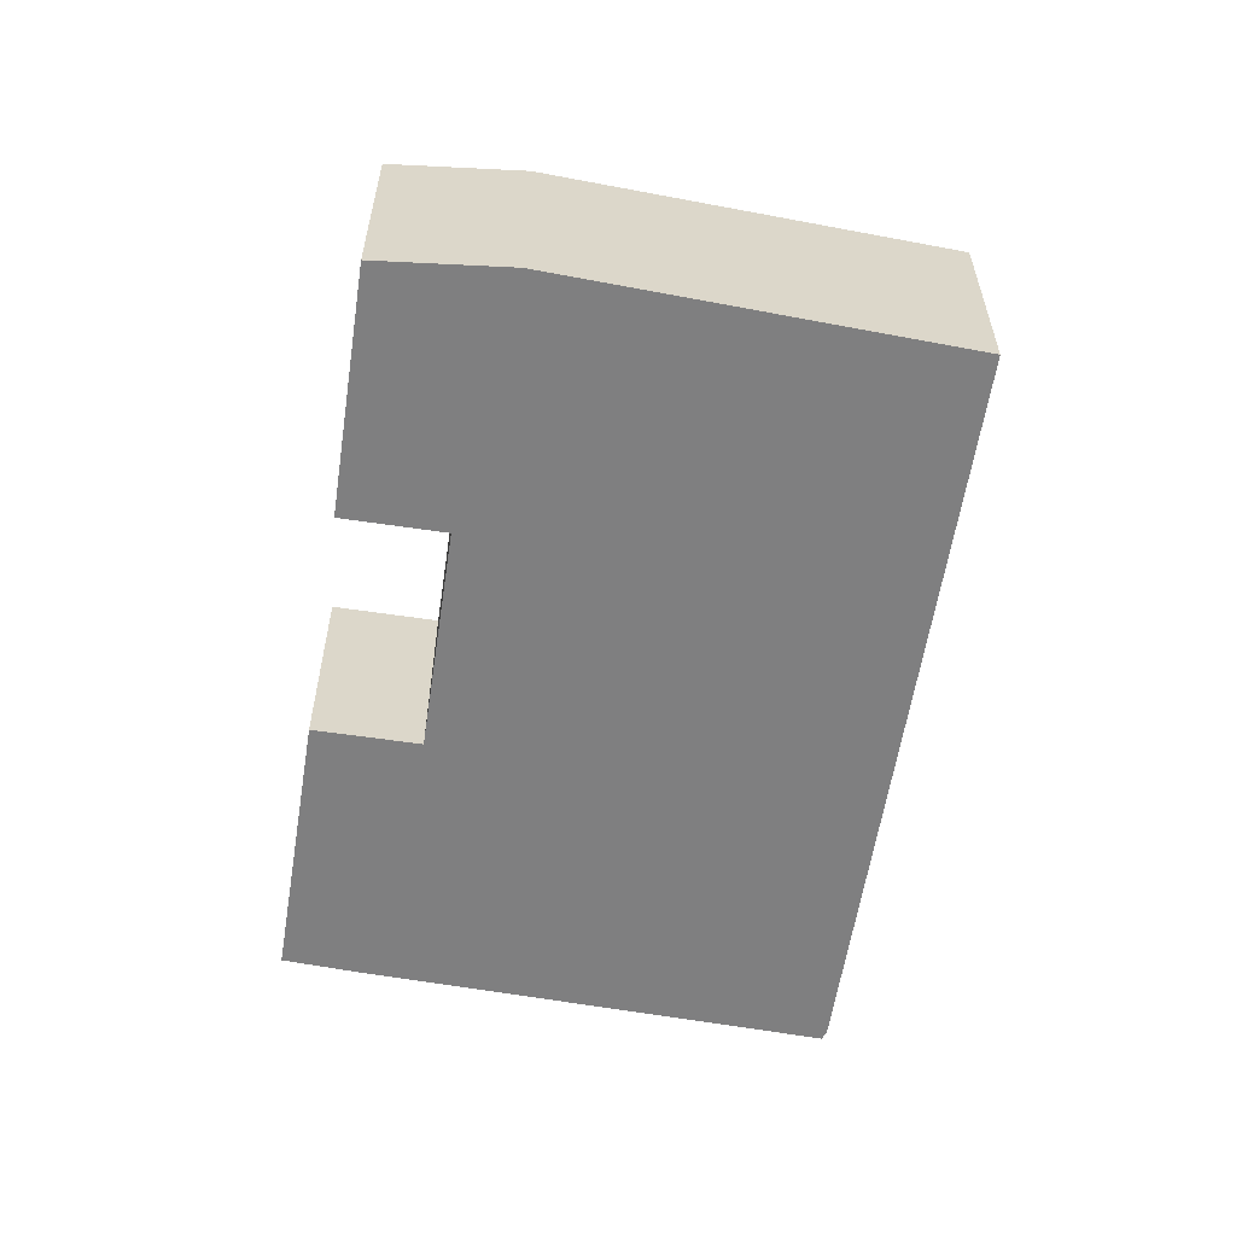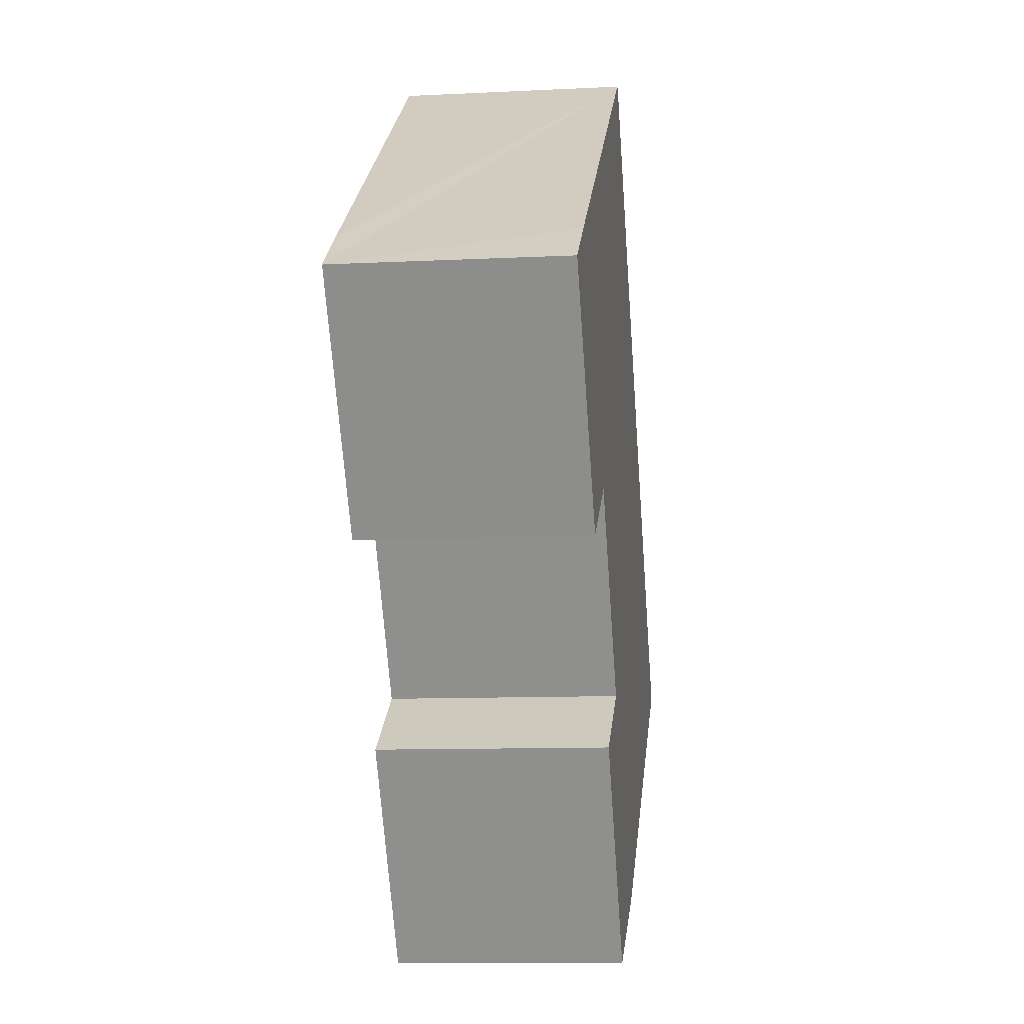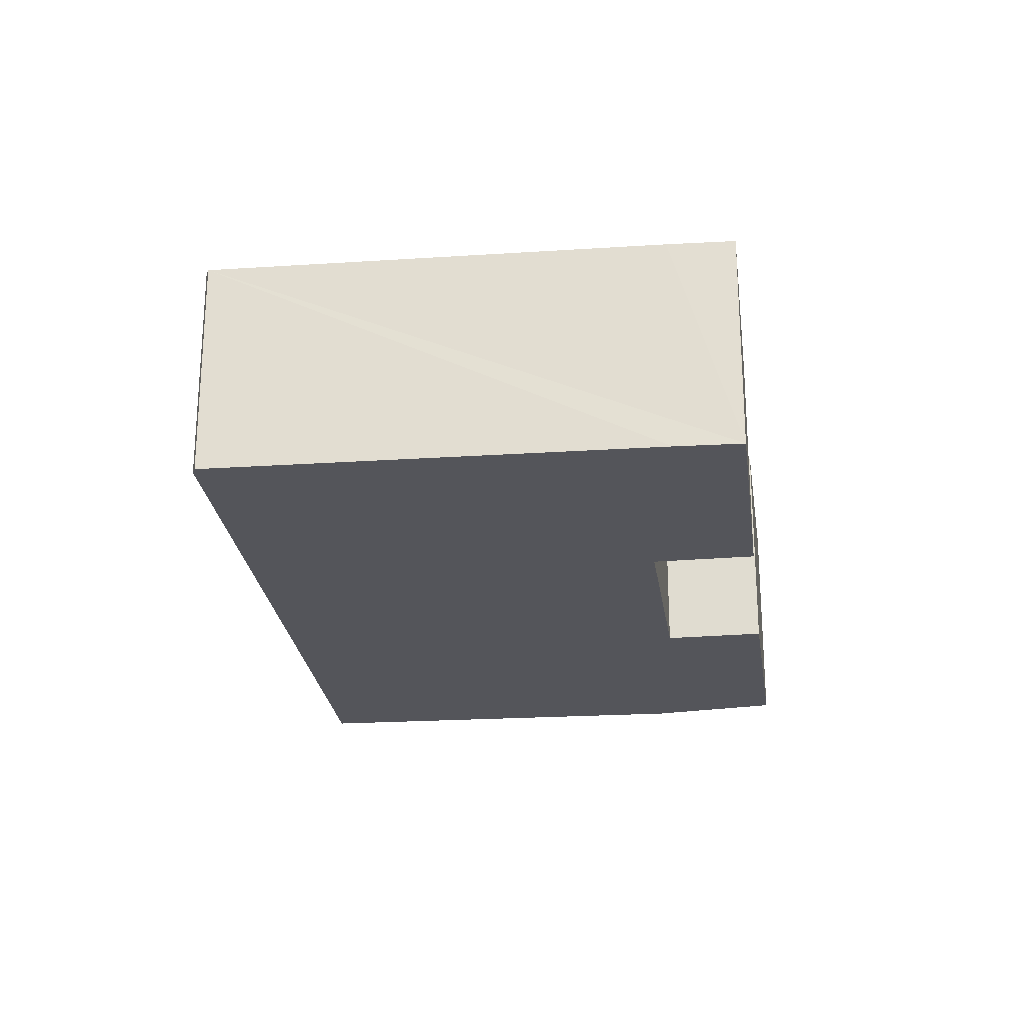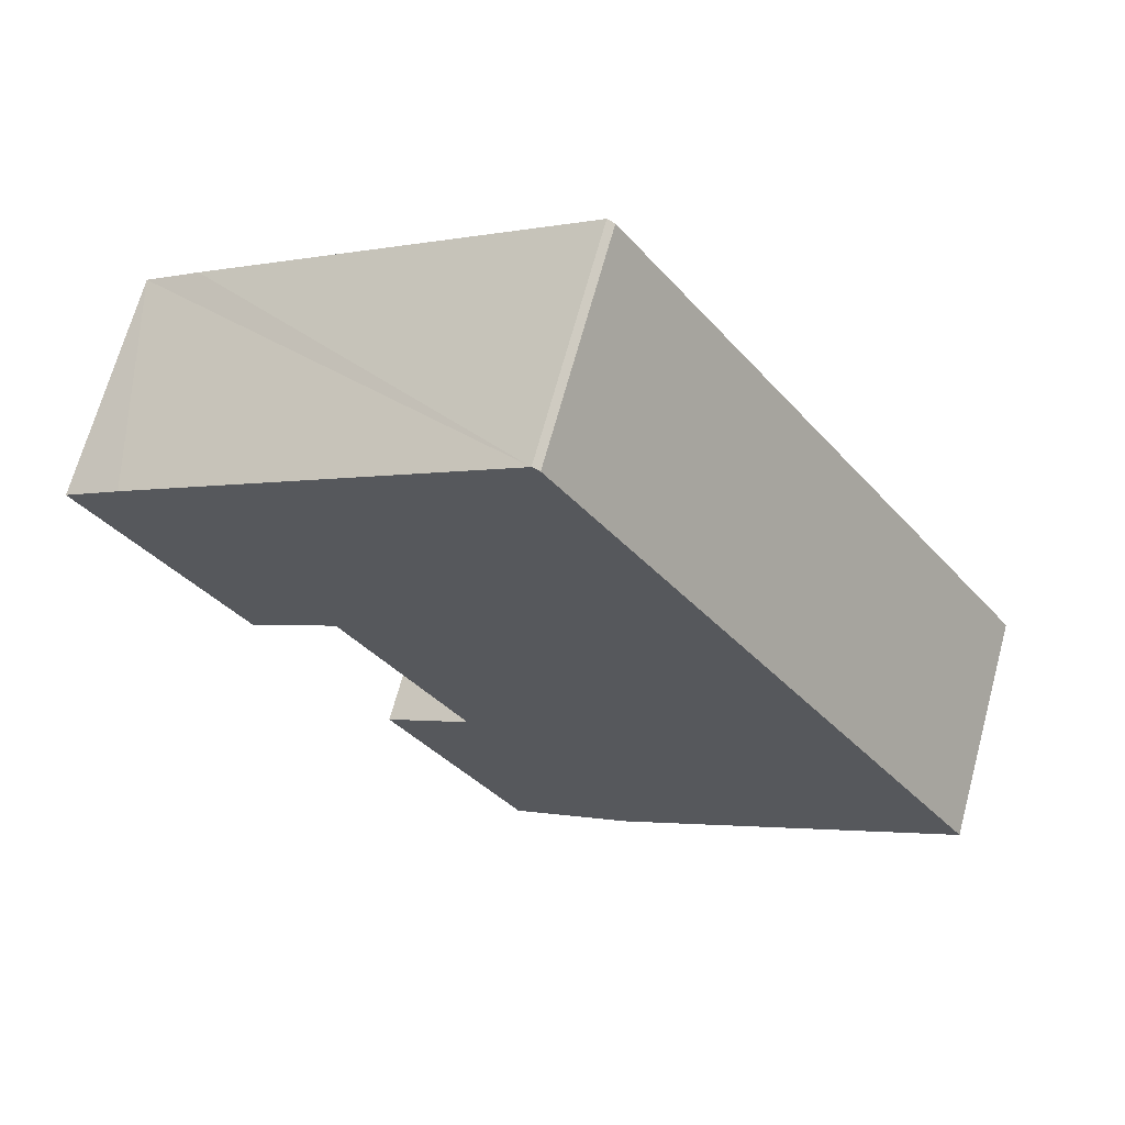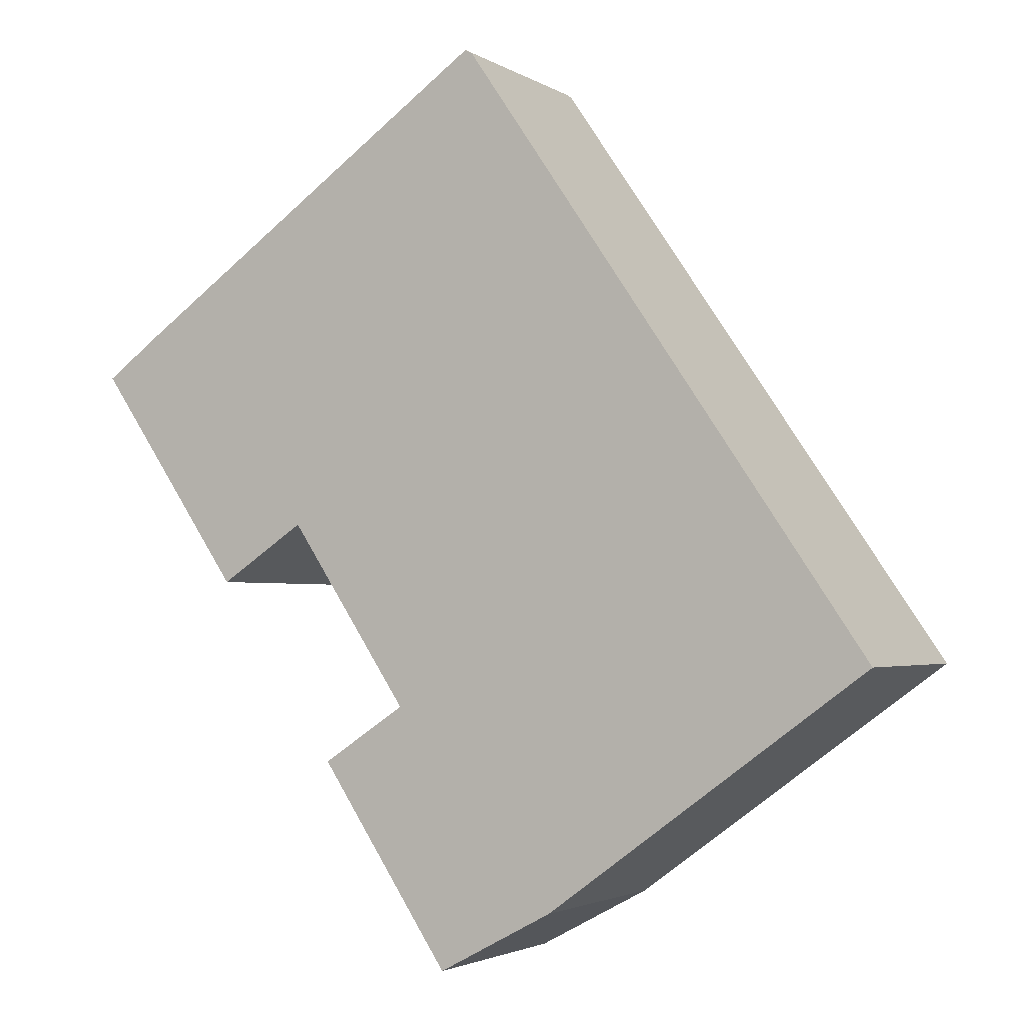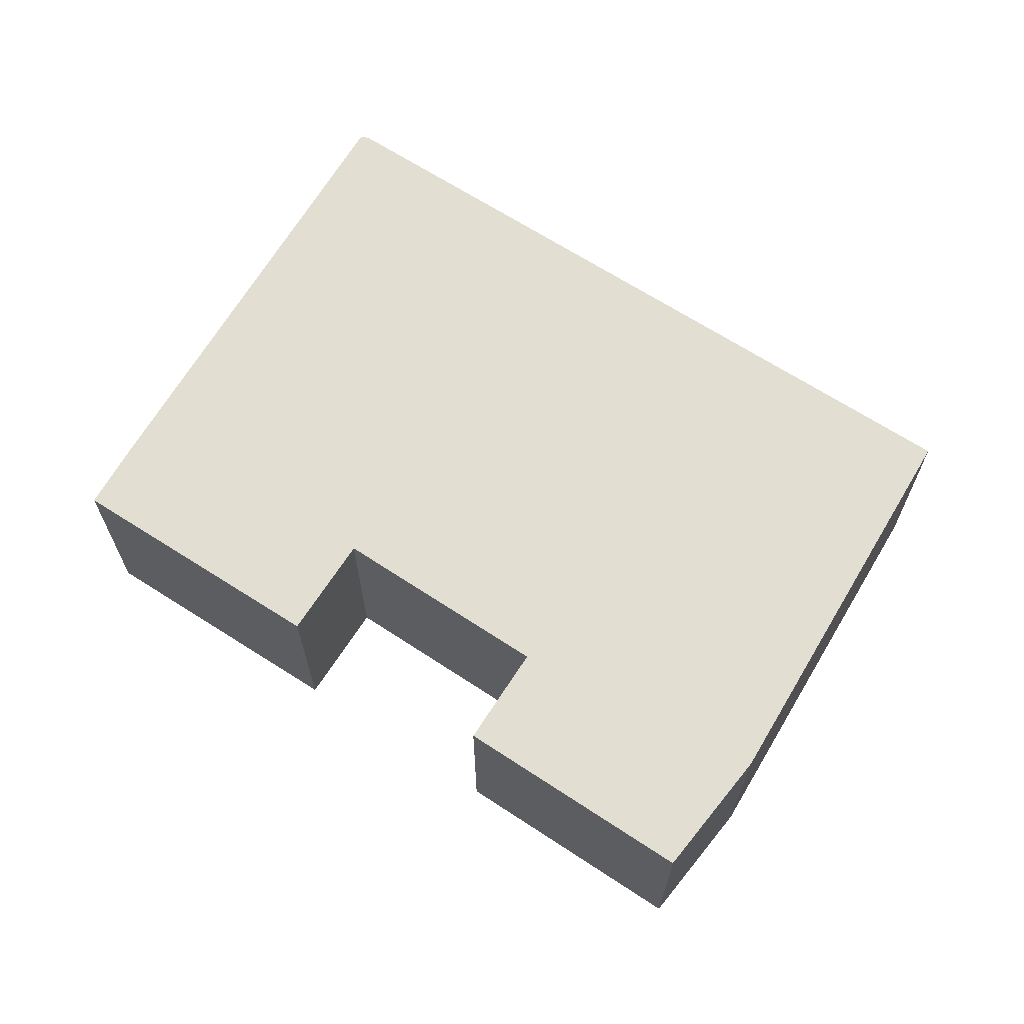
<metadata>
{"format":"obj","ext":"obj","renderer":"f3d","projection":"perspective","resolution":1024,"background":"white","views":[{"elev":-59.8,"azim":-154.9,"up":"+Y"},{"elev":-9.9,"azim":97.4,"up":"+Z"},{"elev":-25.0,"azim":41.5,"up":"+Y"},{"elev":67.6,"azim":-164.8,"up":"+Z"},{"elev":-2.6,"azim":-152.5,"up":"+Z"},{"elev":68.0,"azim":156.8,"up":"+Y"}]}
</metadata>
<code>
v  6.904 4.72 -5.053
v  12.19 4.72 -2.116
v  9.382 4.72 -6.373
v  10.4 4.72 -0.921
v  0 4.72 2.89e-16
v  12.97 4.72 2.966
v  16.79 4.72 7.231
v  8.853 4.72 12.87
v  4.78 4.72 7.024
v  8.7 4.72 12.79
v  17.95 4.72 6.372
v  14.81 4.72 1.738
v  17.95 -3.902e-16 6.372
v  14.81 -1.064e-16 1.738
v  12.97 -1.816e-16 2.966
v  10.4 5.64e-17 -0.921
v  12.19 1.296e-16 -2.116
v  9.382 3.902e-16 -6.373
v  6.904 3.094e-16 -5.053
v  0 0 0
v  16.79 -4.428e-16 7.231
v  8.853 -7.883e-16 12.87
v  4.78 -4.301e-16 7.024
v  8.7 -7.829e-16 12.79
g defaultobject
f 1 2 3
f 2 1 4
f 4 1 5
f 4 5 6
f 6 5 7
f 7 5 8
f 8 5 9
f 8 9 10
f 6 11 12
f 11 6 7
f 13 12 11
f 12 13 14
f 15 4 6
f 4 15 16
f 17 3 2
f 3 17 18
f 14 6 12
f 6 14 15
f 18 1 3
f 1 18 19
f 19 5 1
f 5 19 20
f 16 2 4
f 2 16 17
f 7 13 11
f 13 7 8
f 13 8 21
f 21 8 22
f 20 9 5
f 9 20 23
f 9 23 10
f 10 23 24
f 24 8 10
f 8 24 22
f 17 16 18
f 19 23 20
f 23 19 18
f 23 18 16
f 23 16 15
f 23 15 24
f 24 15 14
f 24 14 13
f 24 13 22
f 22 13 21

</code>
